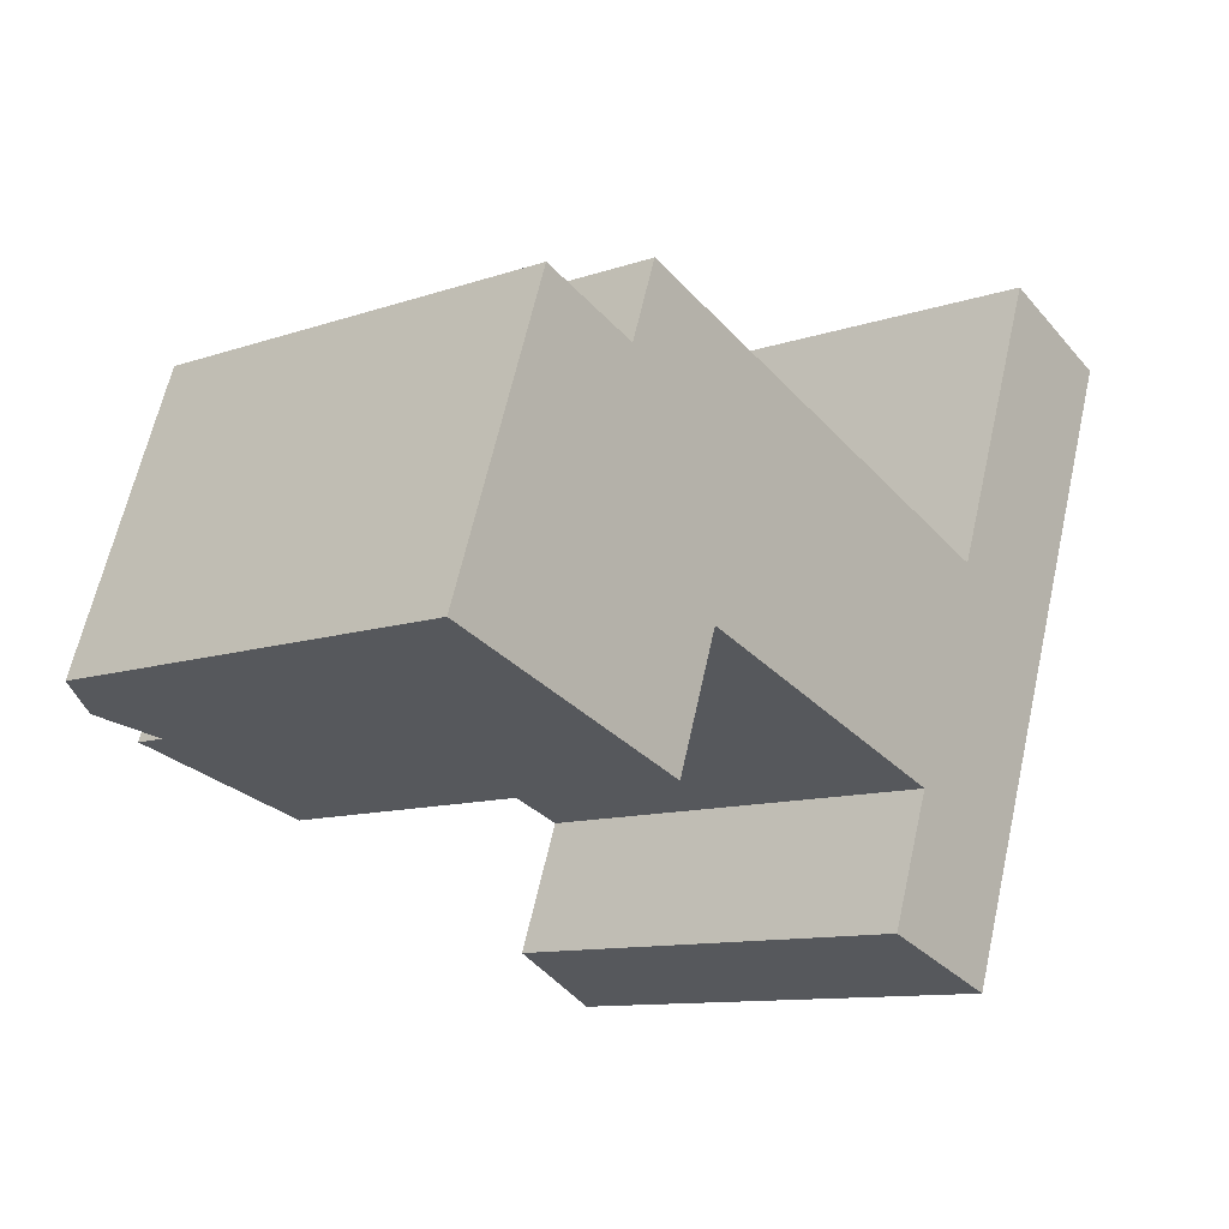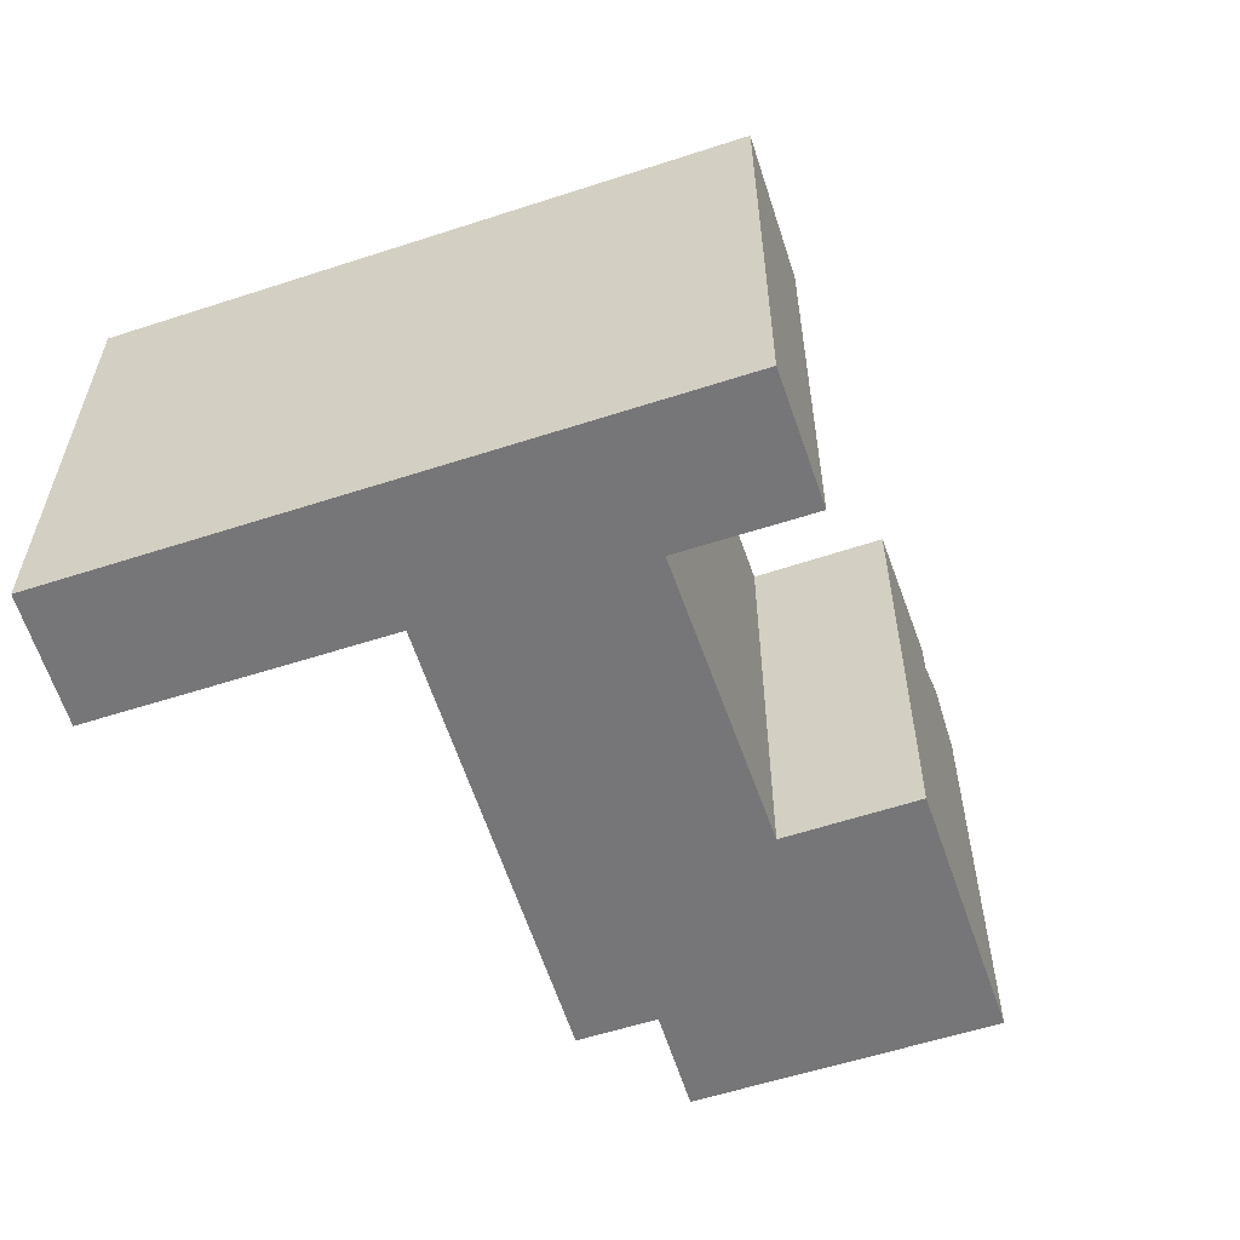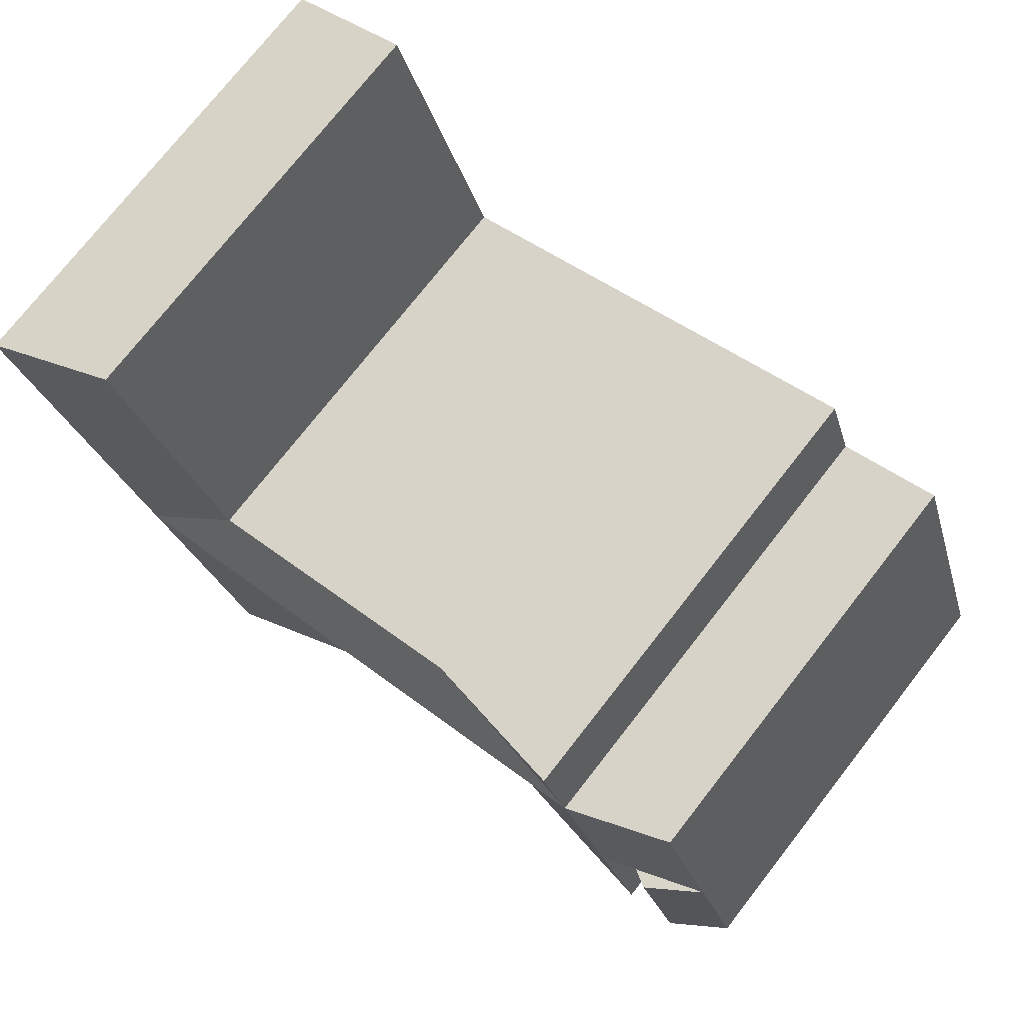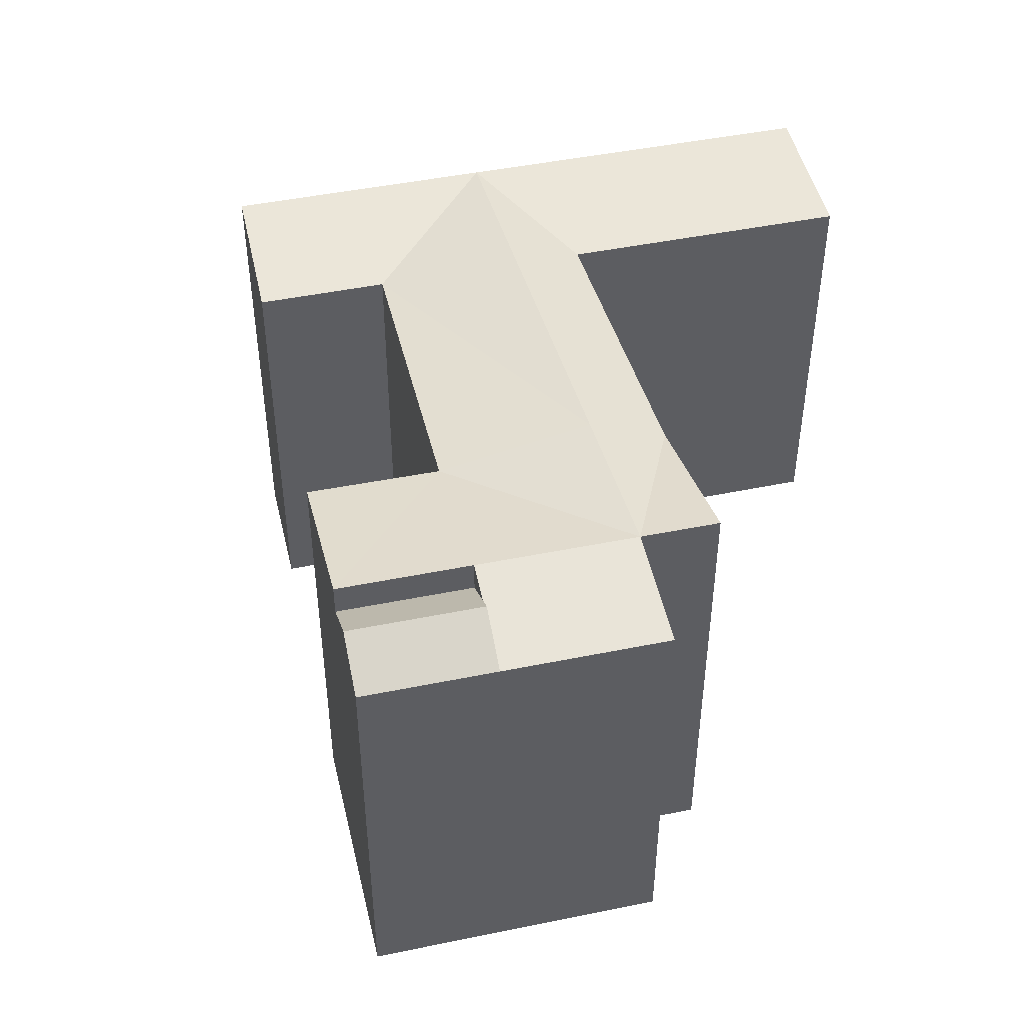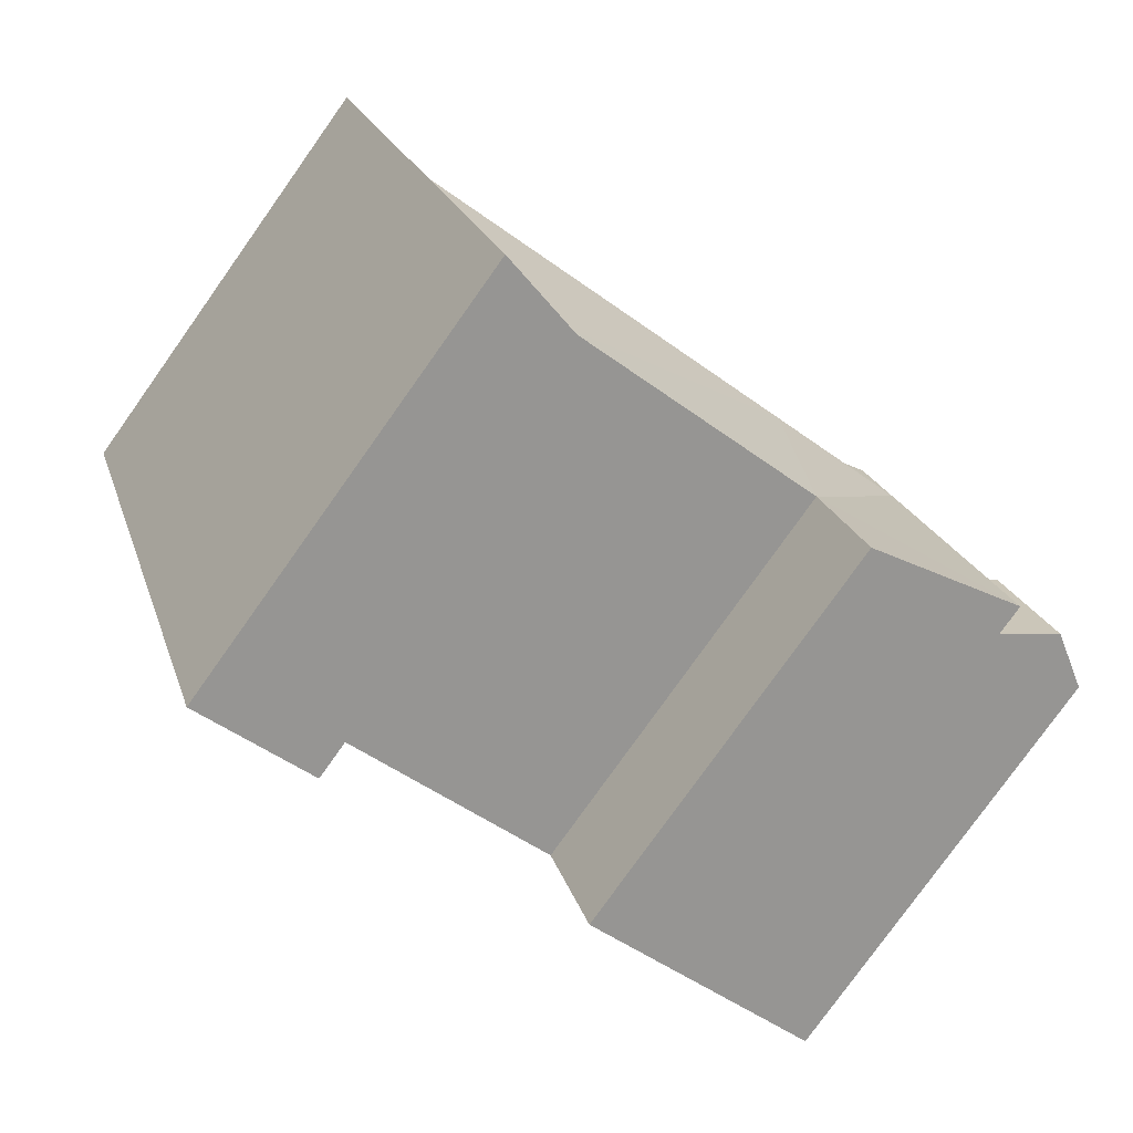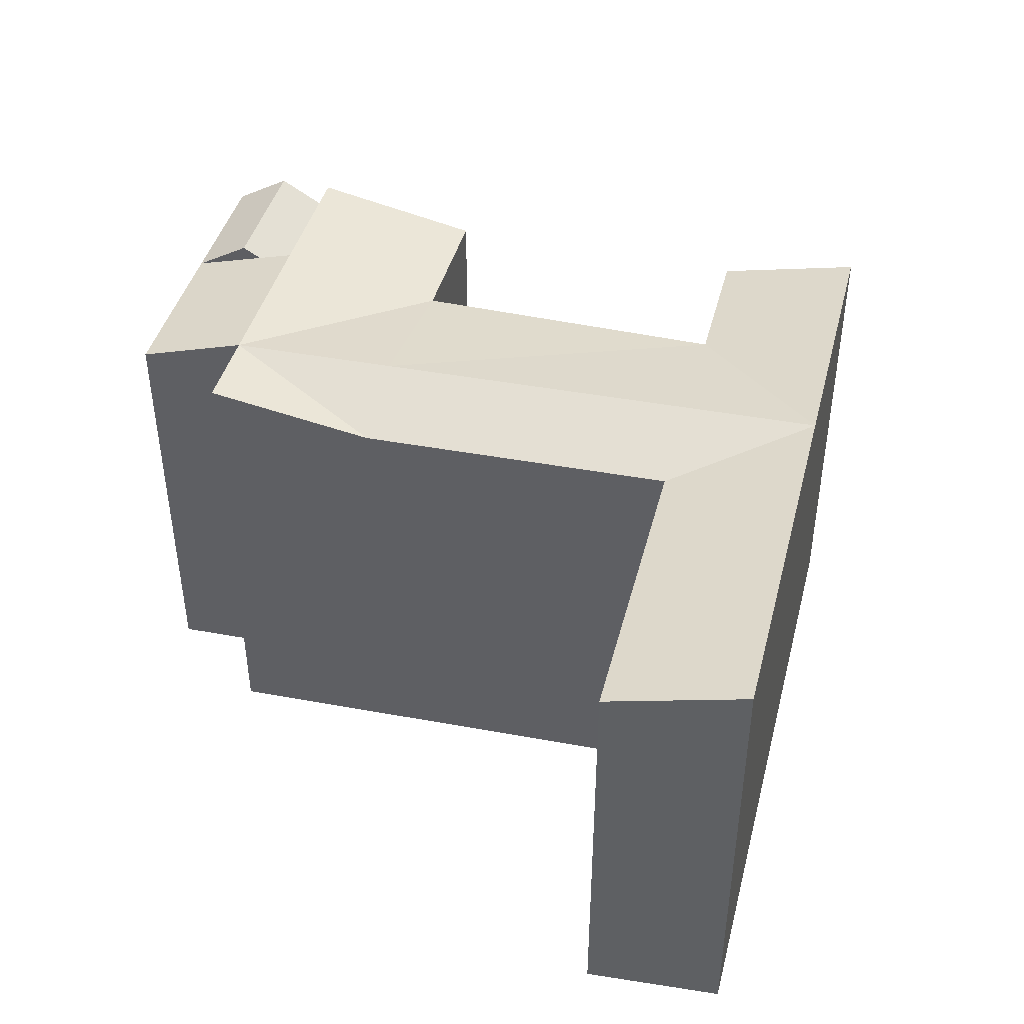
<metadata>
{"format":"obj","ext":"obj","renderer":"f3d","projection":"perspective","resolution":1024,"background":"white","views":[{"elev":-10.7,"azim":-49.2,"up":"+Z"},{"elev":-56.9,"azim":128.6,"up":"+Y"},{"elev":75.8,"azim":-141.9,"up":"+Z"},{"elev":45.4,"azim":-83.7,"up":"+Y"},{"elev":-79.4,"azim":144.5,"up":"+Z"},{"elev":43.6,"azim":34.2,"up":"+Y"}]}
</metadata>
<code>
v  4.654 1.017e-16 -1.661
v  13.82 -1.009e-16 1.648
v  6.726 -2.558e-16 4.178
v  11.77 2.572e-16 -4.201
v  0 0 0
v  2.072 -3.575e-16 5.838
v  29.3 -1.925e-16 3.144
v  16.19 -5.164e-16 8.434
v  27.05 1.882e-16 -3.073
v  30.56 -4.048e-16 6.611
v  17.4 -7.297e-16 11.92
v  9.232 -6.883e-16 11.24
v  4.645 -8.016e-16 13.09
v  10.47 -9.011e-16 14.72
v  41 -1.046e-15 17.09
v  36.36 -2.615e-16 4.27
v  35.27 -1.201e-15 19.62
v  30.83 6.735e-16 -11
v  32.94 3.168e-16 -5.174
v  24.94 5.448e-16 -8.898
v  35.1 -4.919e-17 0.8034
v  27.05 19.72 -3.074
v  30.83 21.16 -11
v  24.94 19.72 -8.899
v  32.94 21.16 -5.175
v  35.1 21.16 0.8027
v  29.3 21.16 3.144
v  30.56 19.72 6.61
v  36.36 21.16 4.27
v  13.82 19.72 1.647
v  4.655 21.16 -1.661
v  6.727 21.16 4.177
v  11.78 19.72 -4.202
v  0.000421 19.72 -0.0006239
v  4.399 21.16 5.007
v  2.328 21.16 -0.831
v  2.072 19.72 5.838
v  6.726 19.72 4.177
v  4.655 19.72 -1.661
v  16.19 21.16 8.433
v  17.41 19.72 11.92
v  9.233 21.16 11.24
v  4.646 19.72 13.09
v  10.47 21.16 14.72
v  41 21.16 17.09
v  35.27 19.72 19.62
v  5.175 20.68 4.731
g defaultobject
f 1 2 3
f 2 1 4
f 5 3 6
f 3 5 1
f 2 7 8
f 7 2 9
f 10 8 7
f 8 10 11
f 8 3 2
f 3 8 12
f 12 6 3
f 6 12 13
f 12 11 14
f 11 12 8
f 15 10 16
f 10 15 17
f 9 18 19
f 18 9 20
f 19 7 9
f 7 19 21
f 7 16 10
f 16 7 21
f 22 23 24
f 23 22 25
f 22 26 25
f 26 22 27
f 28 26 27
f 26 28 29
f 30 31 32
f 31 30 33
f 34 35 36
f 35 34 37
f 36 38 39
f 38 36 35
f 22 40 27
f 40 22 30
f 28 40 41
f 40 28 27
f 30 42 40
f 42 30 32
f 37 42 32
f 42 37 43
f 44 41 42
f 42 41 40
f 28 45 29
f 45 28 46
f 18 25 19
f 25 18 23
f 22 20 9
f 20 22 24
f 24 18 20
f 18 24 23
f 19 26 21
f 26 19 25
f 21 29 16
f 29 21 26
f 32 39 38
f 39 32 31
f 31 4 1
f 4 31 33
f 4 30 2
f 30 4 33
f 37 47 35
f 37 5 6
f 5 37 34
f 34 1 5
f 1 34 39
f 39 34 36
f 30 9 2
f 9 30 22
f 10 41 11
f 41 10 28
f 12 43 13
f 43 12 42
f 43 6 13
f 6 43 37
f 47 38 32
f 11 44 14
f 44 11 41
f 44 12 14
f 12 44 42
f 16 45 15
f 45 16 29
f 15 46 17
f 46 15 45
f 46 10 17
f 10 46 28

</code>
